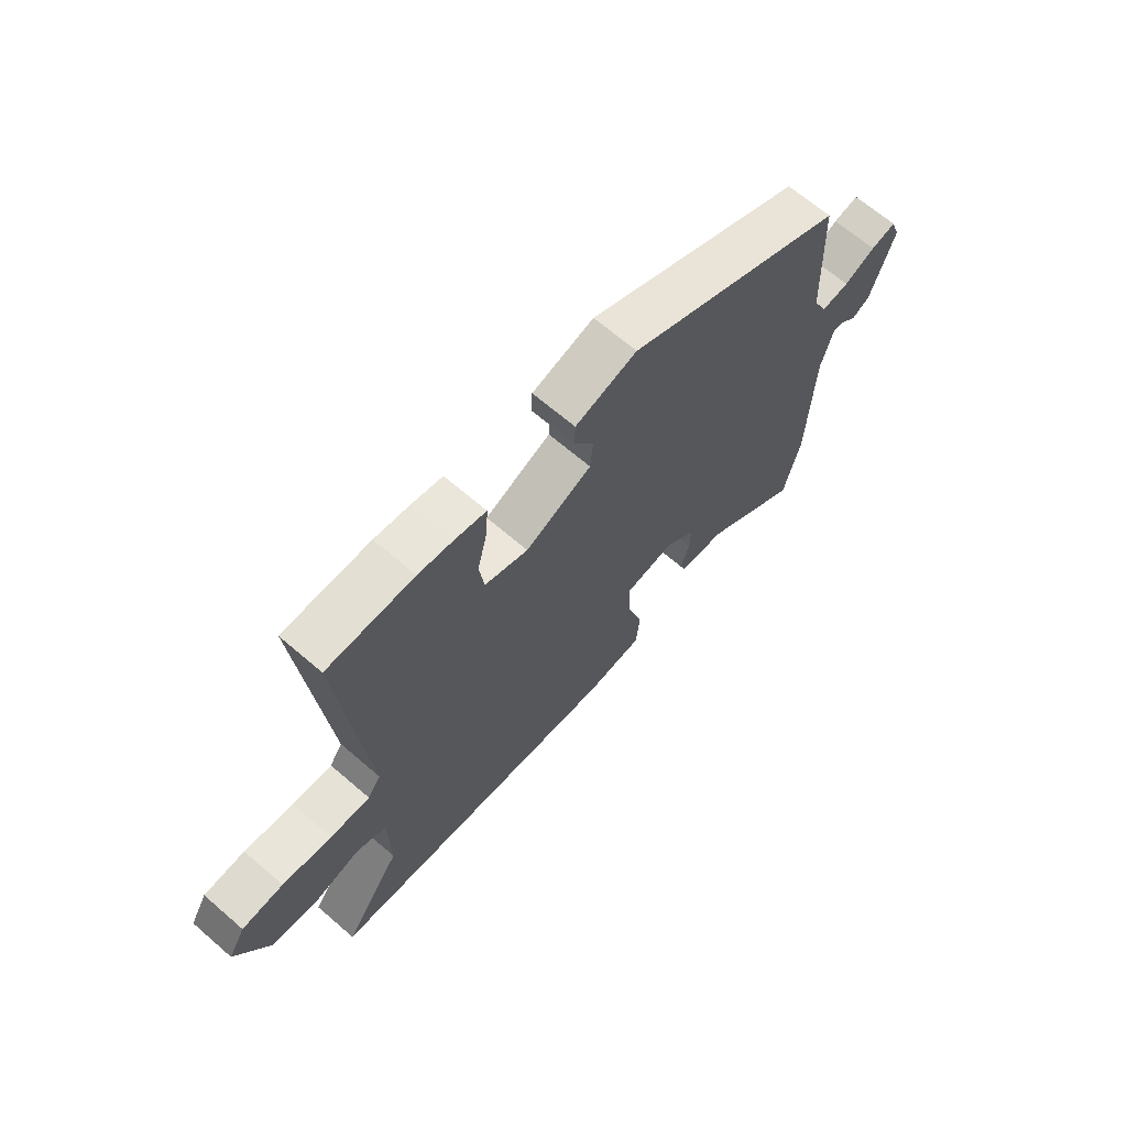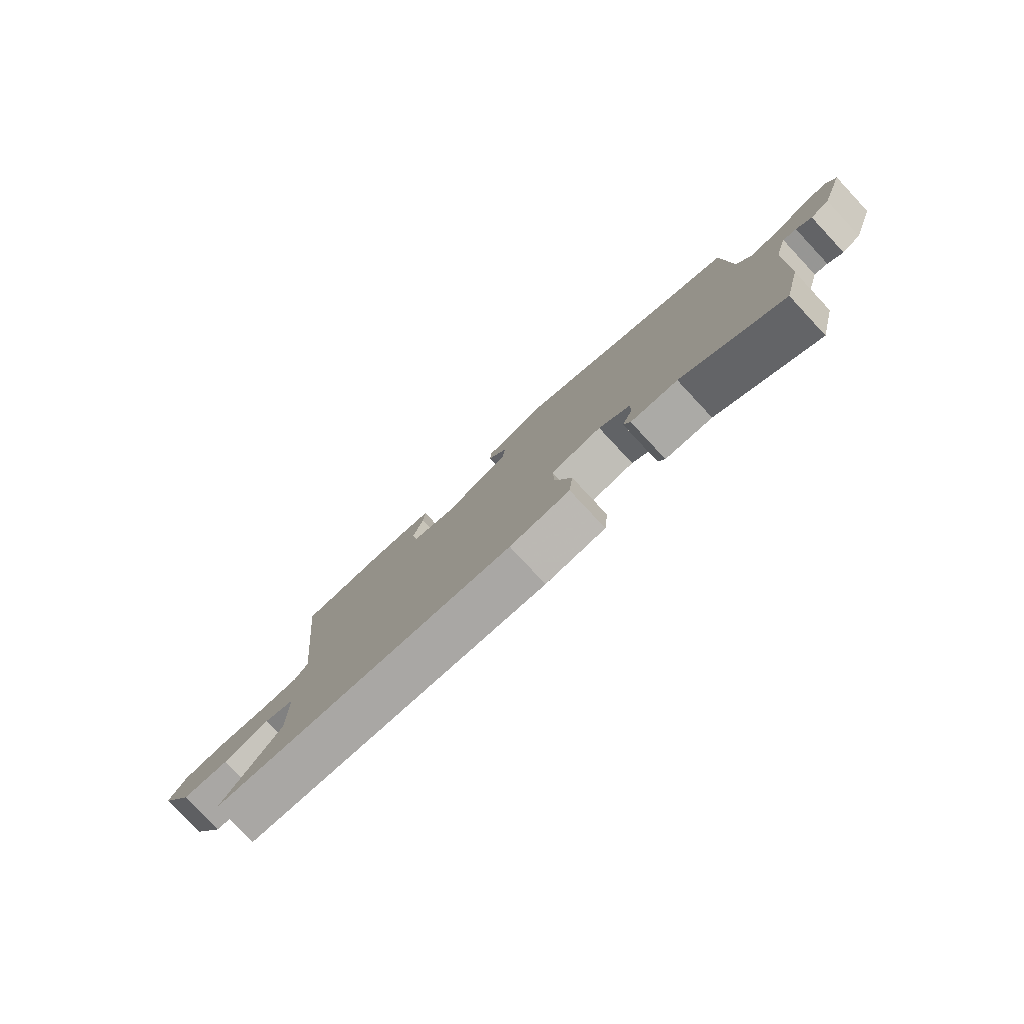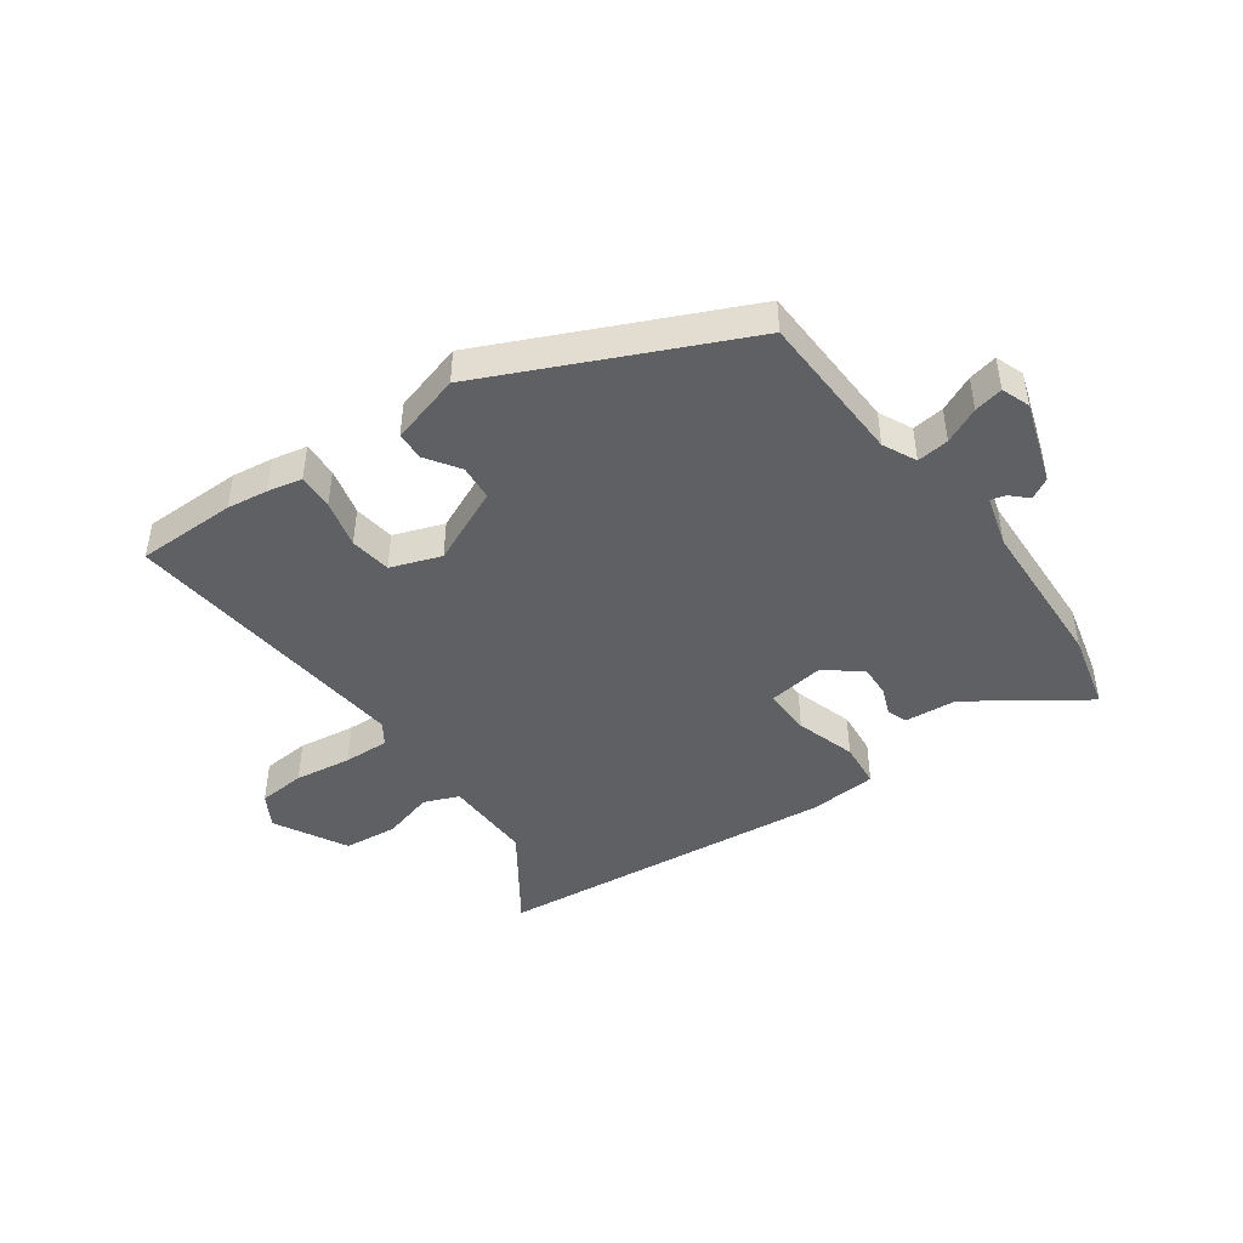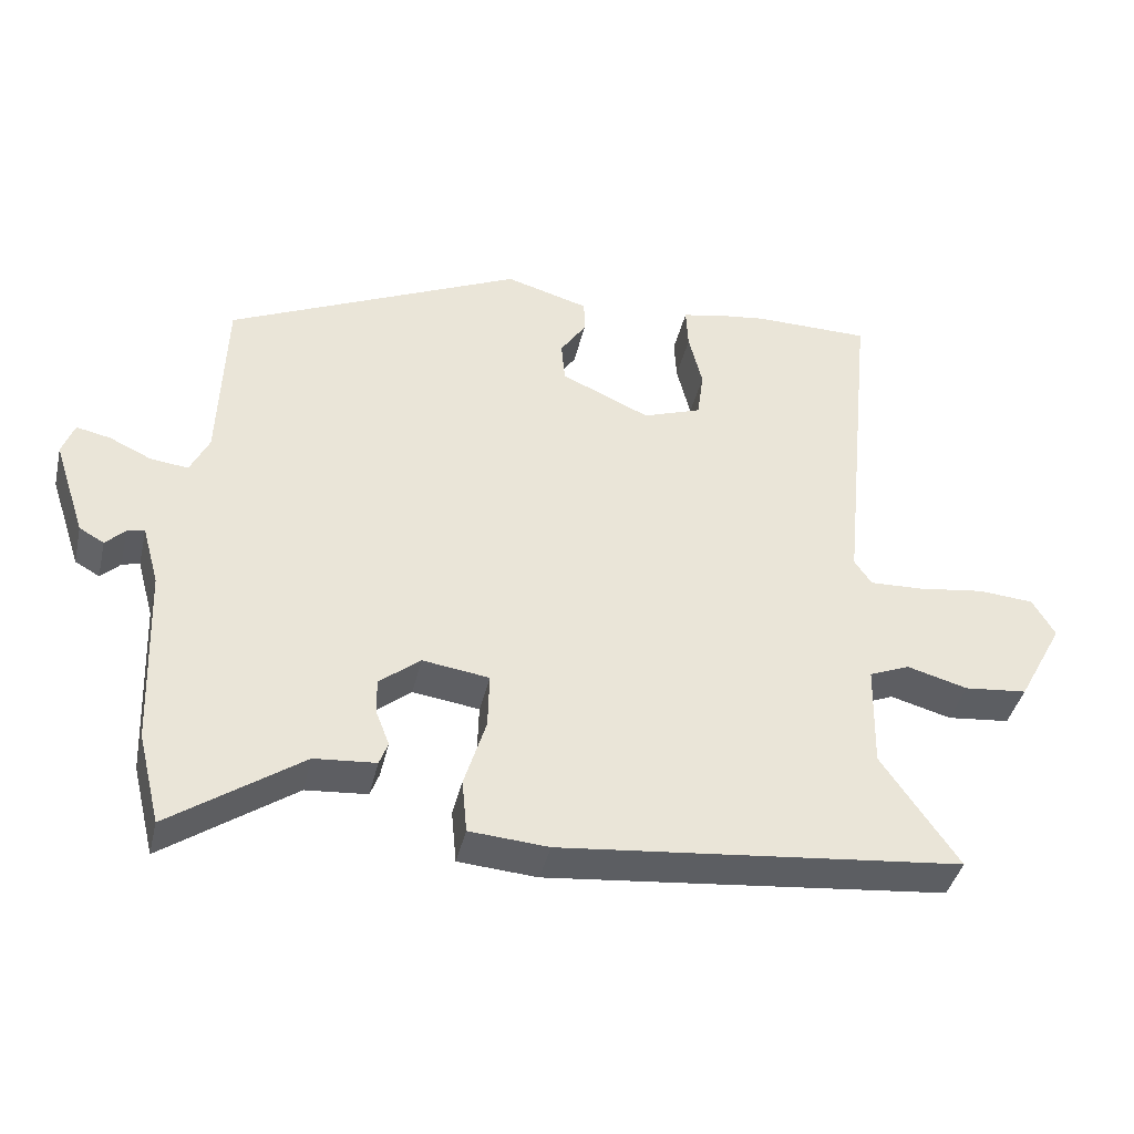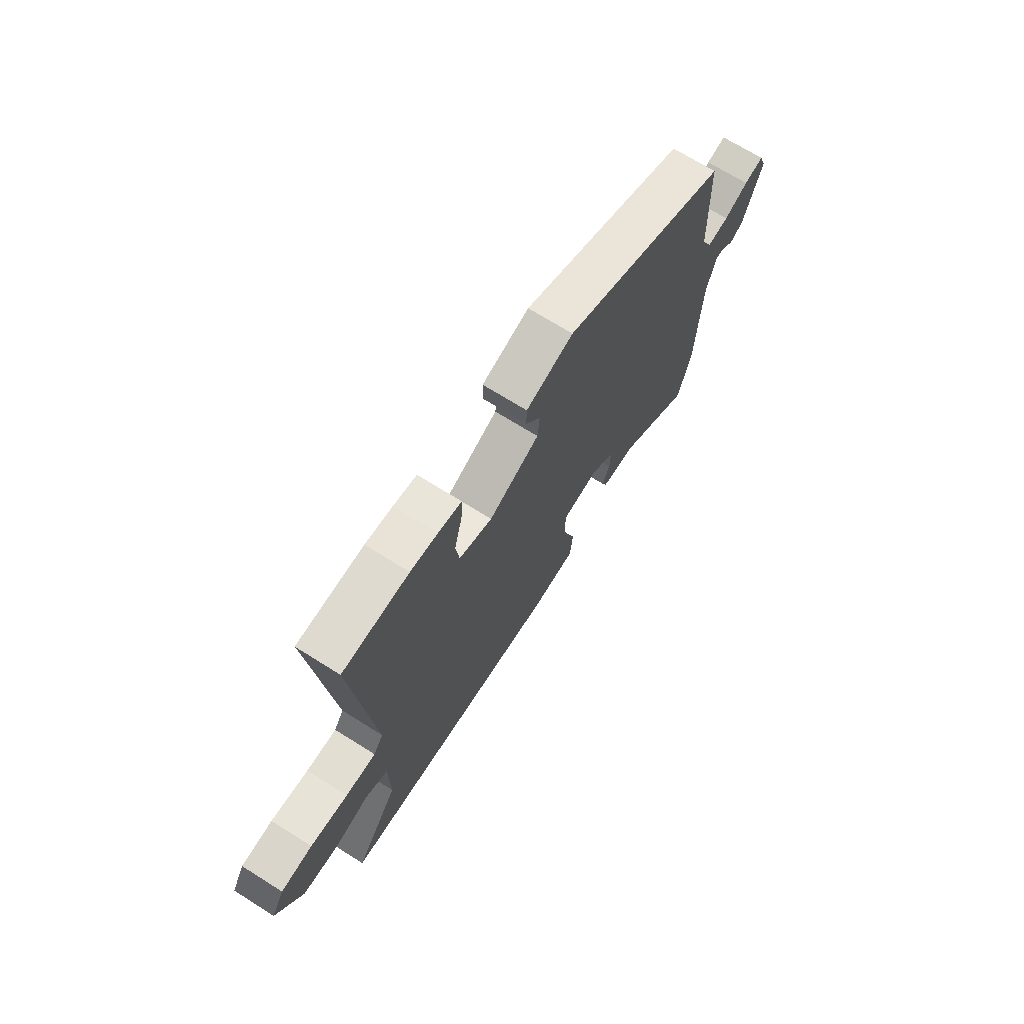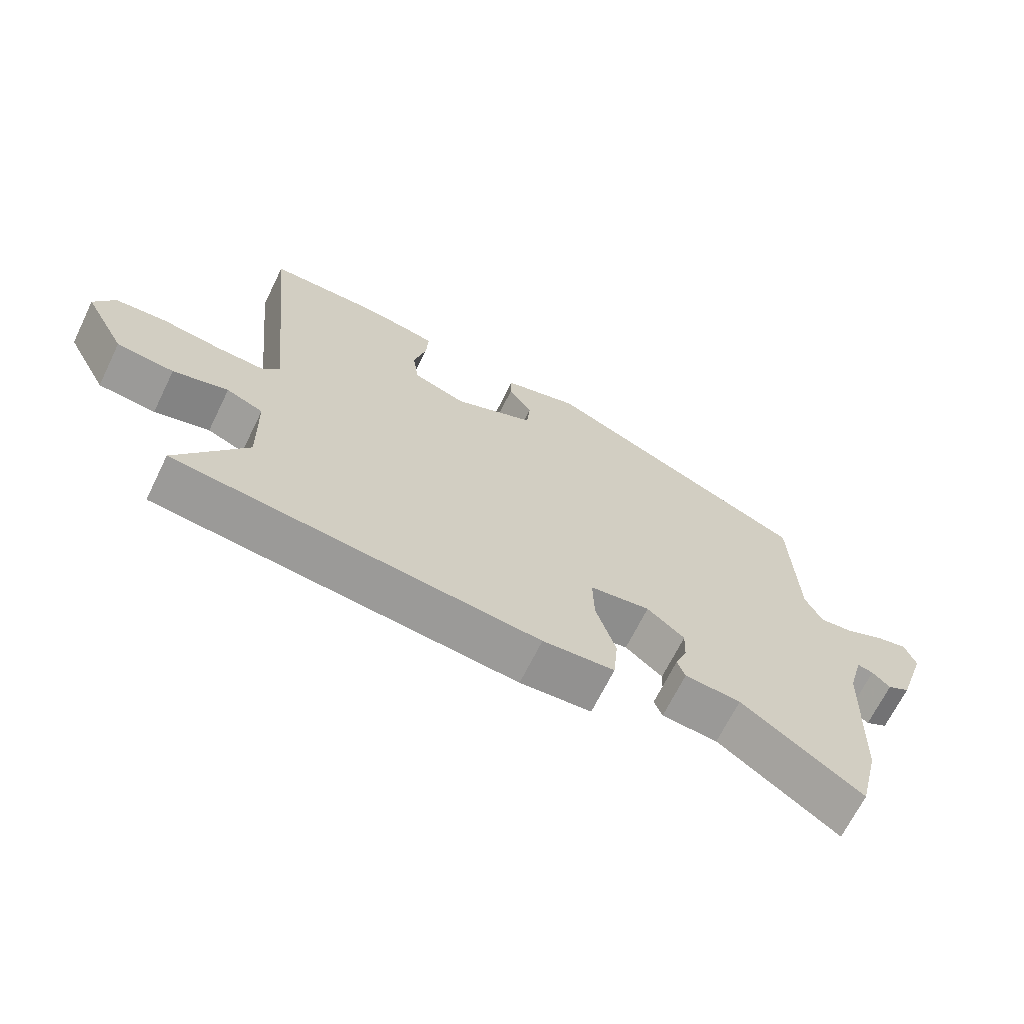
<metadata>
{"format":"obj","ext":"obj","renderer":"f3d","projection":"perspective","resolution":1024,"background":"white","views":[{"elev":66.3,"azim":-49.1,"up":"+Z"},{"elev":-79.6,"azim":43.1,"up":"+Z"},{"elev":-45.2,"azim":35.6,"up":"+Y"},{"elev":-40.7,"azim":167.0,"up":"+Z"},{"elev":70.3,"azim":-57.9,"up":"+Z"},{"elev":-67.6,"azim":-26.1,"up":"+Z"}]}
</metadata>
<code>
v -0.566 0.07 -0.48
v -0.46 0.07 -0.326
v -0.463 0.07 -0.181
v -0.519 0.07 -0.158
v -0.603 0.07 -0.181
v -0.69 0.07 -0.172
v -0.753 0.07 -0.055
v -0.722 0.07 -0.002
v -0.645 0.07 0.004
v -0.553 0.07 -0.009
v -0.479 0.07 -0.012
v -0.455 0.07 0.023
v -0.503 0.07 0.5
v -0.342 0.07 0.501
v -0.276 0.07 0.492
v -0.219 0.07 0.48
v -0.222 0.07 0.422
v -0.241 0.07 0.345
v -0.232 0.07 0.278
v -0.151 0.07 0.249
v -0.028 0.07 0.304
v -0.023 0.07 0.361
v -0.059 0.07 0.415
v -0.058 0.07 0.461
v 0.057 0.07 0.494
v 0.465 0.07 0.307
v 0.474 0.07 0.061
v 0.5 0.07 0.007
v 0.552 0.07 0.013
v 0.61 0.07 0.04
v 0.657 0.07 0.05
v 0.674 0.07 0.004
v 0.63 0.07 -0.129
v 0.596 0.07 -0.148
v 0.569 0.07 -0.122
v 0.545 0.07 -0.116
v 0.522 0.07 -0.199
v 0.512 0.07 -0.451
v 0.481 0.07 -0.577
v 0.299 0.07 -0.451
v 0.214 0.07 -0.444
v 0.202 0.07 -0.412
v 0.22 0.07 -0.366
v 0.222 0.07 -0.315
v 0.165 0.07 -0.269
v 0.073 0.07 -0.282
v 0.075 0.07 -0.359
v 0.105 0.07 -0.456
v 0.098 0.07 -0.53
v -0.011 0.07 -0.538
v -0.566 0 -0.48
v -0.46 0 -0.326
v -0.463 0 -0.181
v -0.519 0 -0.158
v -0.603 0 -0.181
v -0.69 0 -0.172
v -0.753 0 -0.055
v -0.722 0 -0.002
v -0.645 0 0.004
v -0.553 0 -0.009
v -0.479 0 -0.012
v -0.455 0 0.023
v -0.503 0 0.5
v -0.342 0 0.501
v -0.276 0 0.492
v -0.219 0 0.48
v -0.222 0 0.422
v -0.241 0 0.345
v -0.232 0 0.278
v -0.151 0 0.249
v -0.028 0 0.304
v -0.023 0 0.361
v -0.059 0 0.415
v -0.058 0 0.461
v 0.057 0 0.494
v 0.465 0 0.307
v 0.474 0 0.061
v 0.5 0 0.007
v 0.552 0 0.013
v 0.61 0 0.04
v 0.657 0 0.05
v 0.674 0 0.004
v 0.63 0 -0.129
v 0.596 0 -0.148
v 0.569 0 -0.122
v 0.545 0 -0.116
v 0.522 0 -0.199
v 0.512 0 -0.451
v 0.481 0 -0.577
v 0.299 0 -0.451
v 0.214 0 -0.444
v 0.202 0 -0.412
v 0.22 0 -0.366
v 0.222 0 -0.315
v 0.165 0 -0.269
v 0.073 0 -0.282
v 0.075 0 -0.359
v 0.105 0 -0.456
v 0.098 0 -0.53
v -0.011 0 -0.538
f 50 1 2
f 49 50 2
f 48 49 2
f 47 48 2
f 46 47 2 3
f 45 46 3 4
f 40 41 42 43
f 40 43 44
f 39 40 44
f 38 39 44
f 37 38 44
f 36 37 44 45
f 33 34 35
f 32 33 35
f 31 32 35
f 30 31 35
f 29 30 35
f 28 29 35 36
f 36 45 4
f 28 36 4
f 27 28 4
f 25 26 27
f 24 25 27
f 23 24 27
f 22 23 27
f 16 17 18
f 15 16 18
f 14 15 18
f 13 14 18
f 12 13 18
f 12 18 19
f 11 12 19 20
f 8 9 10
f 7 8 10
f 6 7 10
f 5 6 10
f 4 5 10
f 4 10 11
f 11 20 21
f 4 11 21
f 27 4 21
f 21 22 27
f 52 51 100
f 52 100 99
f 52 99 98
f 52 98 97
f 53 52 97 96
f 54 53 96 95
f 93 92 91 90
f 94 93 90
f 94 90 89
f 94 89 88
f 94 88 87
f 95 94 87 86
f 85 84 83
f 85 83 82
f 85 82 81
f 85 81 80
f 85 80 79
f 86 85 79 78
f 54 95 86
f 54 86 78
f 54 78 77
f 77 76 75
f 77 75 74
f 77 74 73
f 77 73 72
f 68 67 66
f 68 66 65
f 68 65 64
f 68 64 63
f 68 63 62
f 69 68 62
f 70 69 62 61
f 60 59 58
f 60 58 57
f 60 57 56
f 60 56 55
f 60 55 54
f 61 60 54
f 71 70 61
f 71 61 54
f 71 54 77
f 77 72 71
f 1 51 52 2
f 2 52 53 3
f 3 53 54 4
f 4 54 55 5
f 5 55 56 6
f 6 56 57 7
f 7 57 58 8
f 8 58 59 9
f 9 59 60 10
f 10 60 61 11
f 11 61 62 12
f 12 62 63 13
f 13 63 64 14
f 14 64 65 15
f 15 65 66 16
f 16 66 67 17
f 17 67 68 18
f 18 68 69 19
f 19 69 70 20
f 20 70 71 21
f 21 71 72 22
f 22 72 73 23
f 23 73 74 24
f 24 74 75 25
f 25 75 76 26
f 26 76 77 27
f 27 77 78 28
f 28 78 79 29
f 29 79 80 30
f 30 80 81 31
f 31 81 82 32
f 32 82 83 33
f 33 83 84 34
f 34 84 85 35
f 35 85 86 36
f 36 86 87 37
f 37 87 88 38
f 38 88 89 39
f 39 89 90 40
f 40 90 91 41
f 41 91 92 42
f 42 92 93 43
f 43 93 94 44
f 44 94 95 45
f 45 95 96 46
f 46 96 97 47
f 47 97 98 48
f 48 98 99 49
f 49 99 100 50
f 50 100 51 1

</code>
